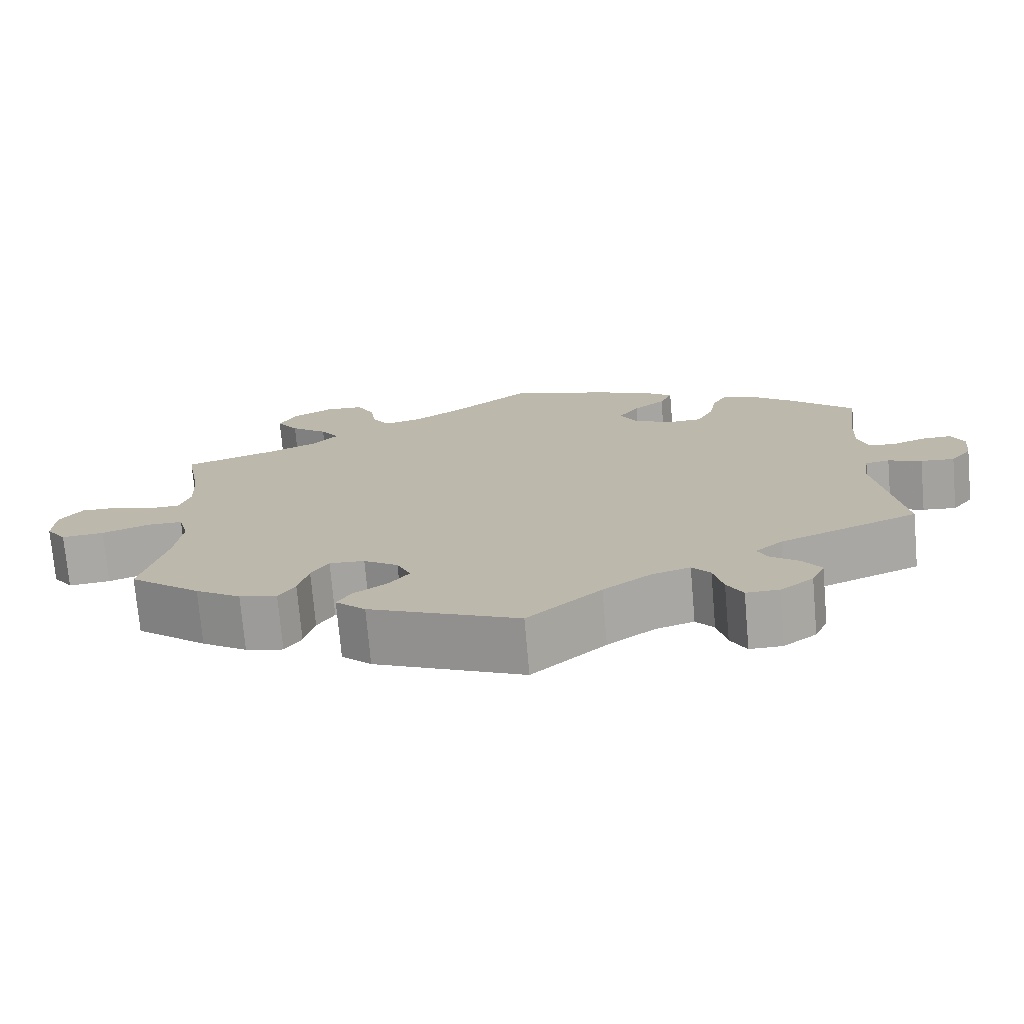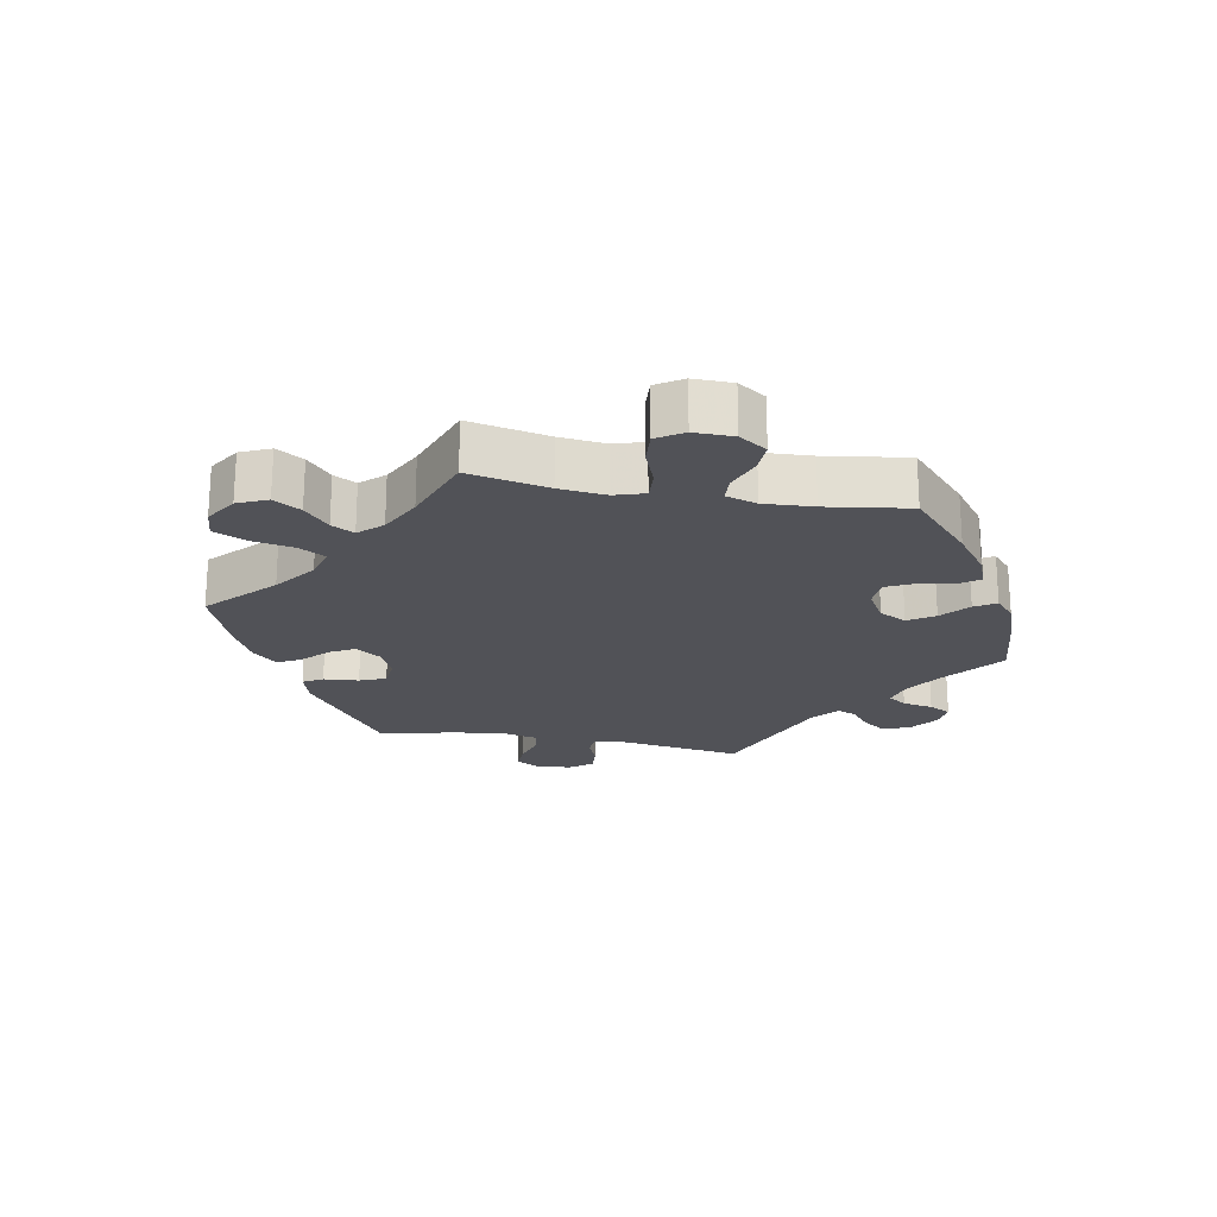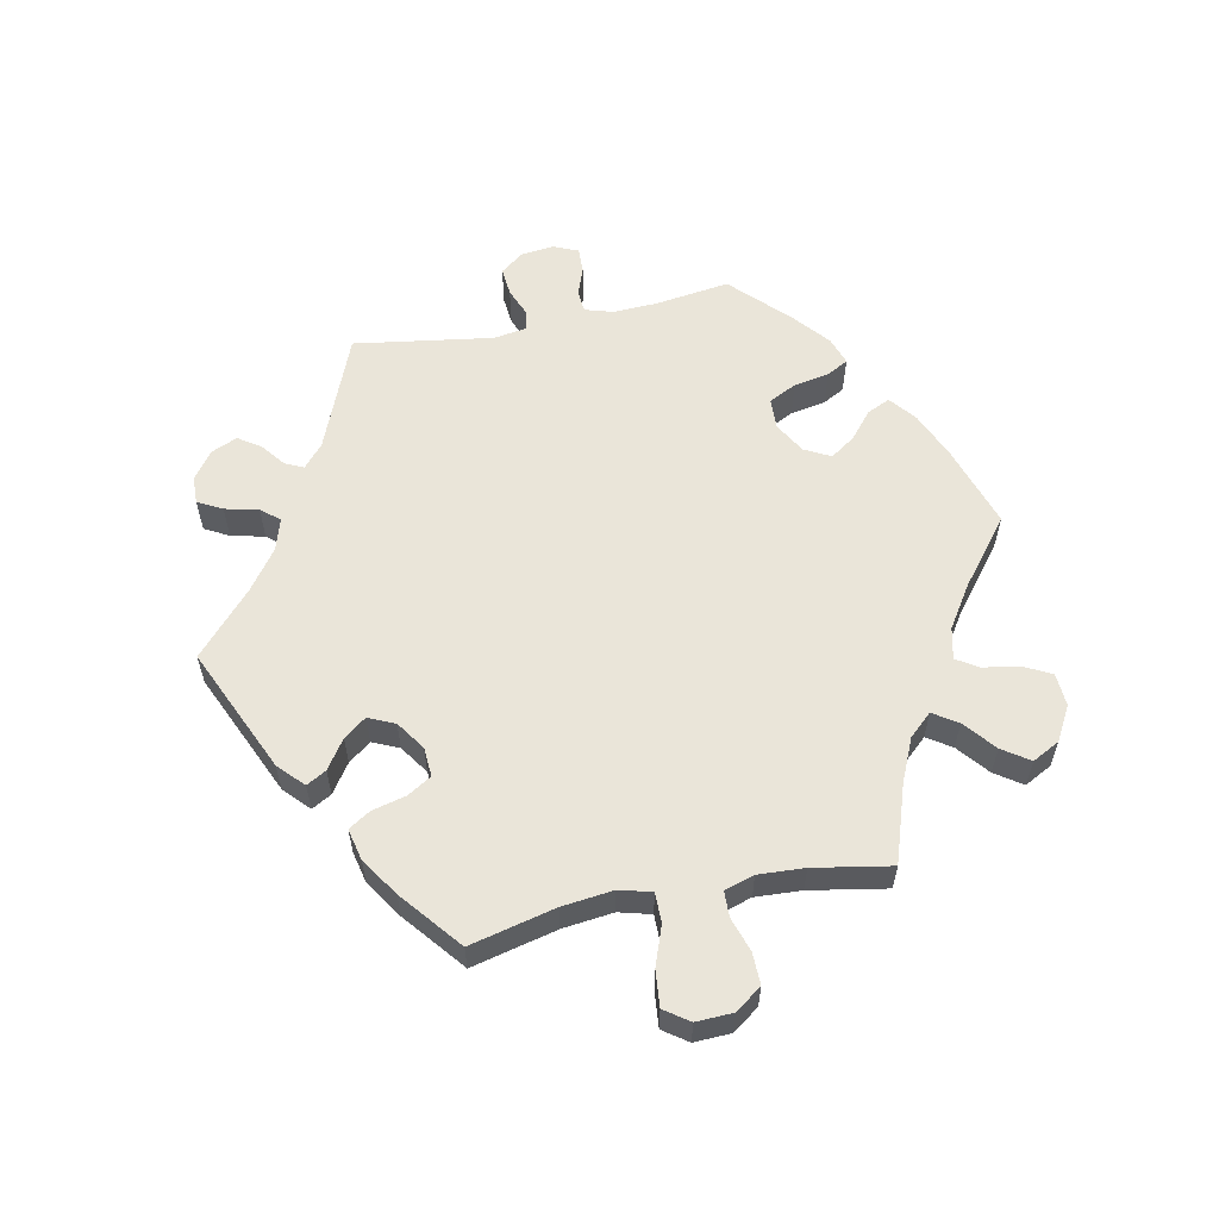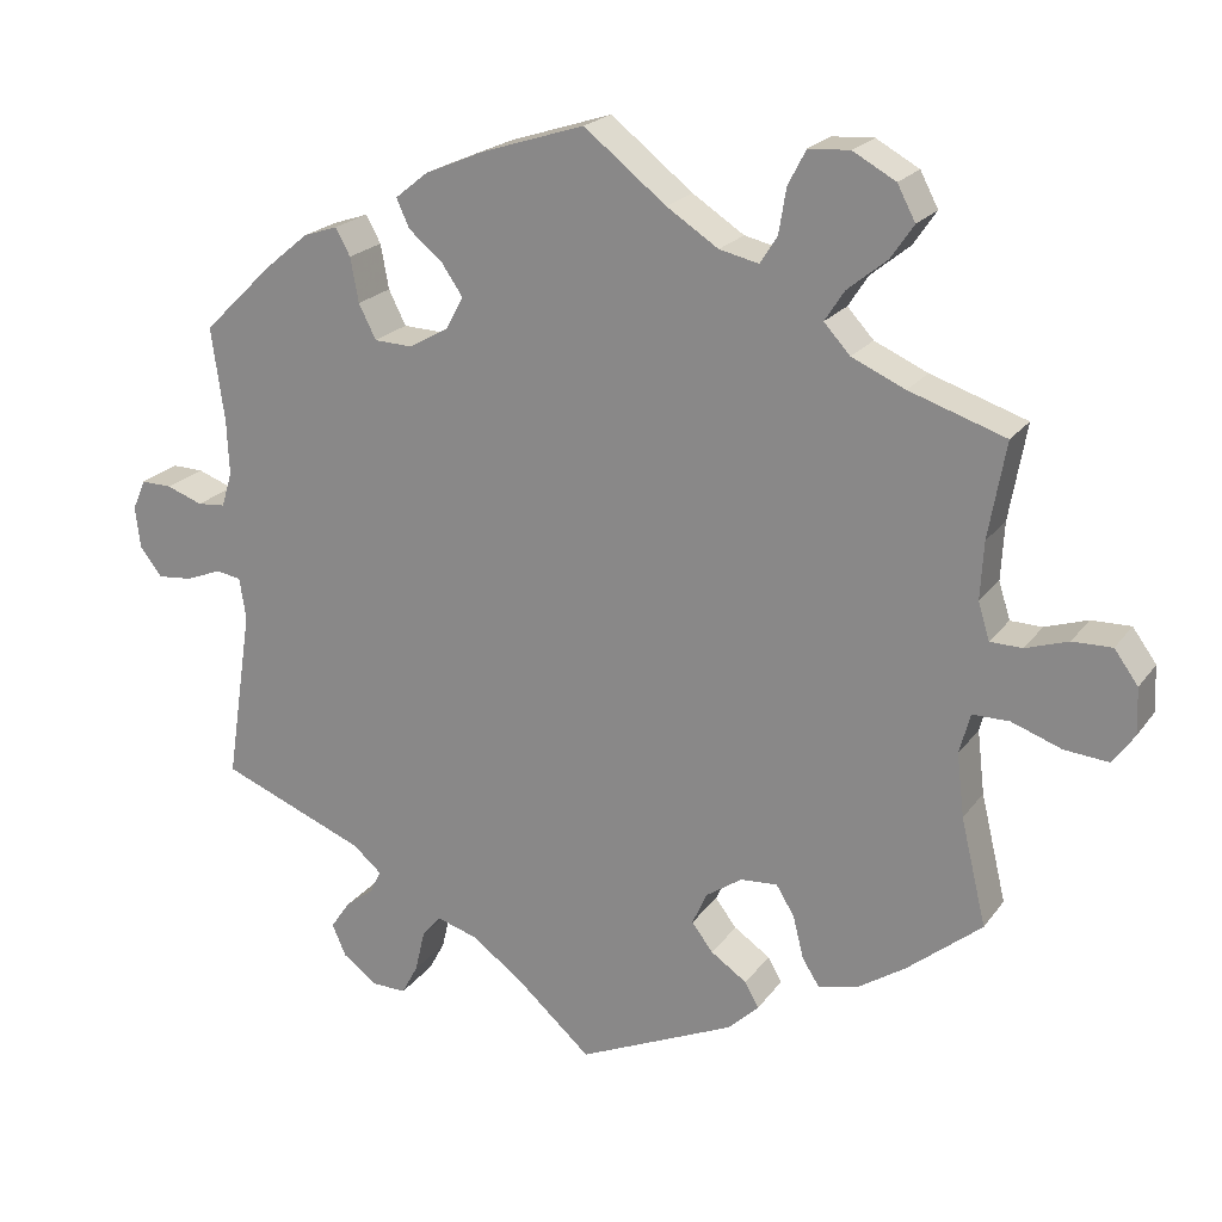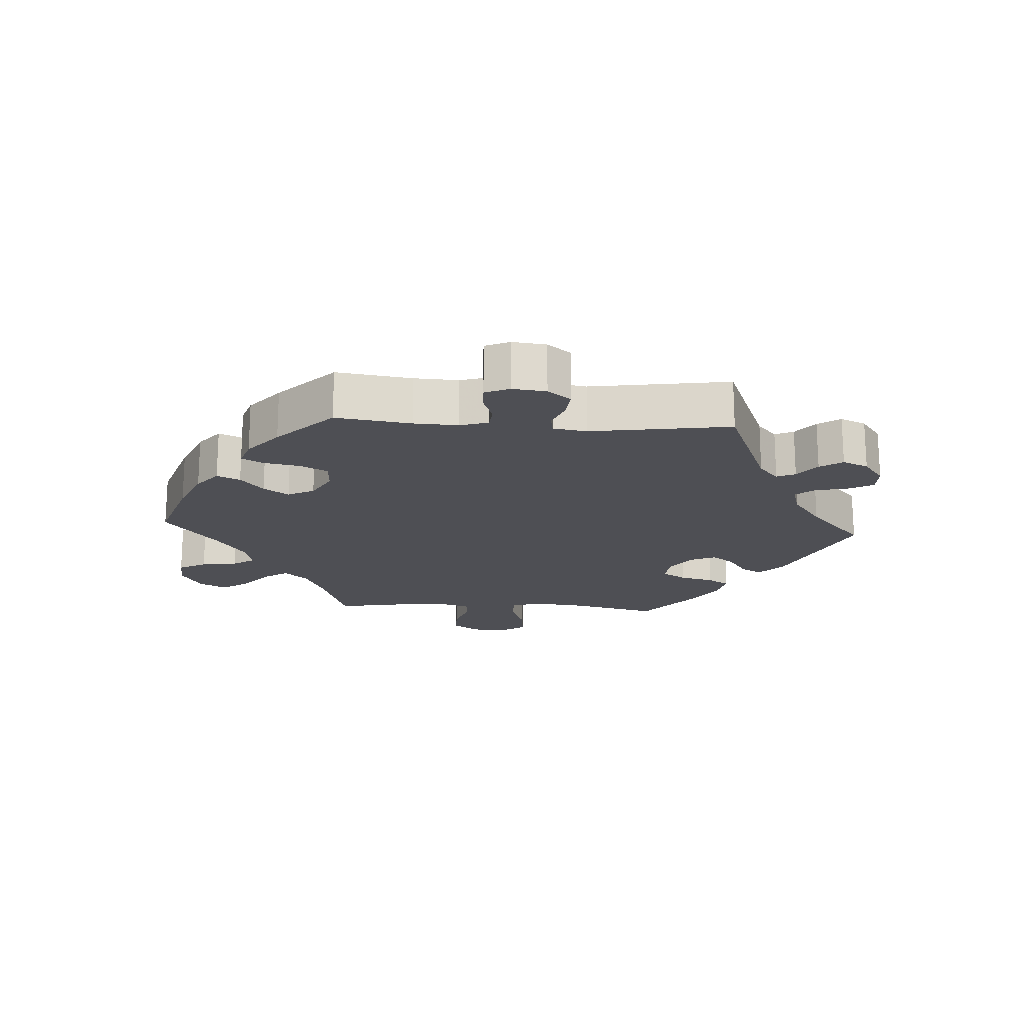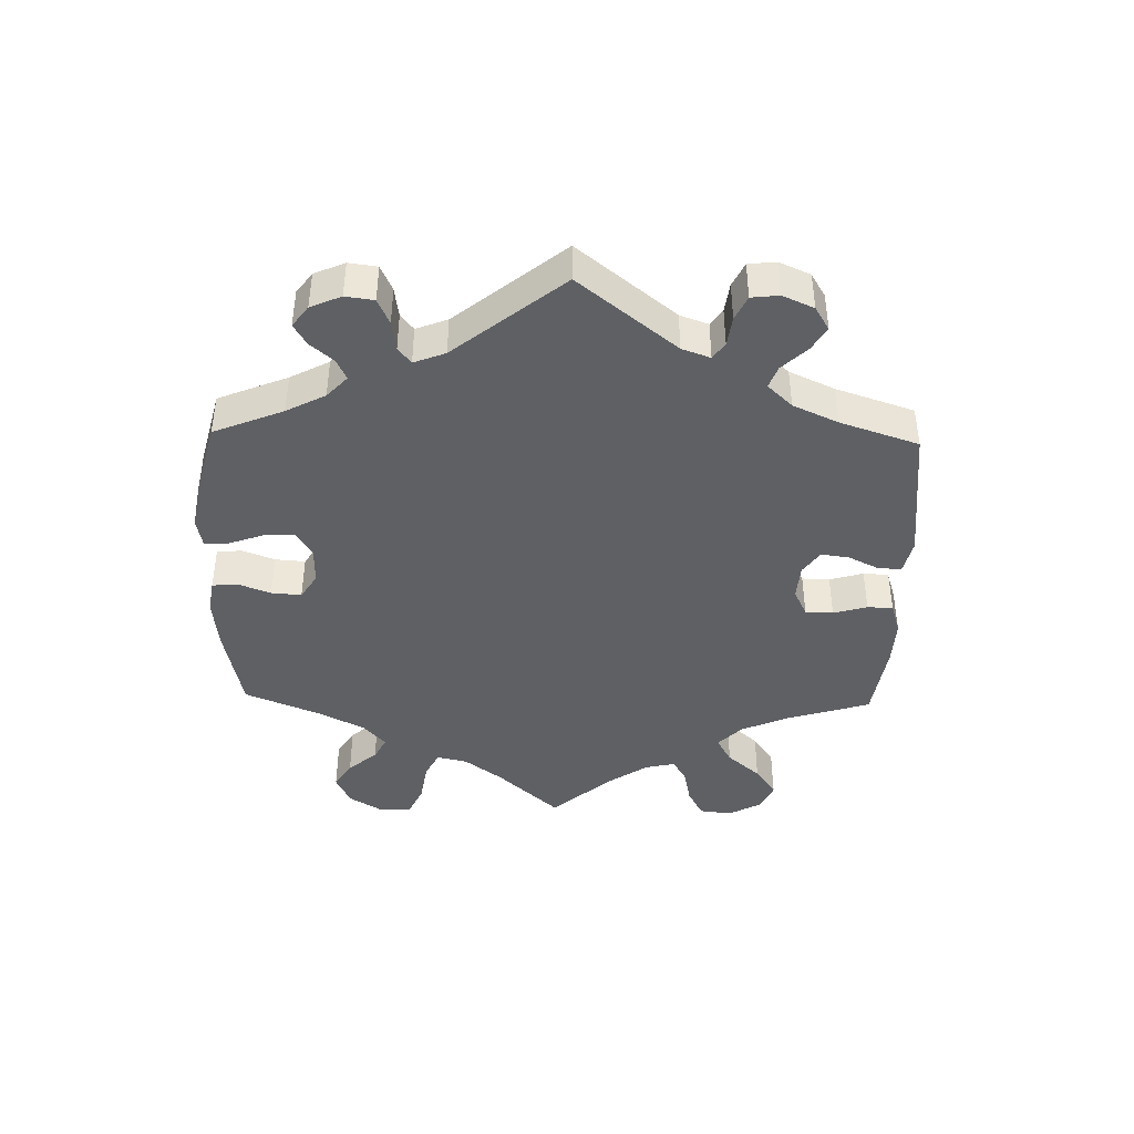
<metadata>
{"format":"obj","ext":"obj","renderer":"f3d","projection":"perspective","resolution":1024,"background":"white","views":[{"elev":-74.1,"azim":5.0,"up":"+Z"},{"elev":-21.6,"azim":-40.6,"up":"+Y"},{"elev":58.3,"azim":-101.5,"up":"+Y"},{"elev":21.1,"azim":-154.2,"up":"+Z"},{"elev":-18.3,"azim":86.4,"up":"+Y"},{"elev":-43.0,"azim":118.6,"up":"+Y"}]}
</metadata>
<code>
v 0.485 0.07 0.176
v 0.482 0.07 0.109
v 0.495 0.07 0.066
v 0.529 0.07 0.063
v 0.573 0.07 0.079
v 0.611 0.07 0.08
v 0.627 0.07 0.043
v 0.621 0.07 -0.008
v 0.594 0.07 -0.043
v 0.551 0.07 -0.039
v 0.508 0.07 -0.022
v 0.477 0.07 -0.027
v 0.469 0.07 -0.078
v 0.501 0.07 -0.289
v 0.324 0.07 -0.36
v 0.289 0.07 -0.39
v 0.302 0.07 -0.418
v 0.338 0.07 -0.446
v 0.361 0.07 -0.48
v 0.344 0.07 -0.519
v 0.302 0.07 -0.55
v 0.26 0.07 -0.551
v 0.24 0.07 -0.514
v 0.228 0.07 -0.463
v 0.205 0.07 -0.435
v 0.156 0.07 -0.45
v 0.095 0.07 -0.494
v 0.001 0.07 -0.578
v -0.19 0.07 -0.493
v -0.228 0.07 -0.457
v -0.211 0.07 -0.427
v -0.167 0.07 -0.397
v -0.141 0.07 -0.363
v -0.159 0.07 -0.323
v -0.203 0.07 -0.293
v -0.248 0.07 -0.29
v -0.27 0.07 -0.326
v -0.283 0.07 -0.378
v -0.304 0.07 -0.411
v -0.352 0.07 -0.4
v -0.41 0.07 -0.362
v -0.501 0.07 -0.288
v -0.47 0.07 -0.158
v -0.461 0.07 -0.081
v -0.474 0.07 -0.032
v -0.519 0.07 -0.032
v -0.58 0.07 -0.054
v -0.634 0.07 -0.059
v -0.66 0.07 -0.022
v -0.658 0.07 0.034
v -0.629 0.07 0.074
v -0.581 0.07 0.073
v -0.529 0.07 0.056
v -0.49 0.07 0.057
v -0.476 0.07 0.102
v -0.48 0.07 0.172
v -0.501 0.07 0.289
v -0.384 0.07 0.328
v -0.319 0.07 0.357
v -0.287 0.07 0.392
v -0.311 0.07 0.429
v -0.359 0.07 0.468
v -0.387 0.07 0.509
v -0.365 0.07 0.551
v -0.313 0.07 0.58
v -0.263 0.07 0.577
v -0.241 0.07 0.535
v -0.232 0.07 0.48
v -0.211 0.07 0.447
v -0.163 0.07 0.458
v -0.1 0.07 0.499
v 0 0.07 0.578
v 0.125 0.07 0.538
v 0.198 0.07 0.507
v 0.238 0.07 0.475
v 0.222 0.07 0.44
v 0.181 0.07 0.406
v 0.155 0.07 0.368
v 0.176 0.07 0.328
v 0.224 0.07 0.301
v 0.271 0.07 0.303
v 0.292 0.07 0.345
v 0.302 0.07 0.399
v 0.32 0.07 0.432
v 0.362 0.07 0.418
v 0.416 0.07 0.373
v 0.501 0.07 0.29
v 0.485 0 0.176
v 0.482 0 0.109
v 0.495 0 0.066
v 0.529 0 0.063
v 0.573 0 0.079
v 0.611 0 0.08
v 0.627 0 0.043
v 0.621 0 -0.008
v 0.594 0 -0.043
v 0.551 0 -0.039
v 0.508 0 -0.022
v 0.477 0 -0.027
v 0.469 0 -0.078
v 0.501 0 -0.289
v 0.324 0 -0.36
v 0.289 0 -0.39
v 0.302 0 -0.418
v 0.338 0 -0.446
v 0.361 0 -0.48
v 0.344 0 -0.519
v 0.302 0 -0.55
v 0.26 0 -0.551
v 0.24 0 -0.514
v 0.228 0 -0.463
v 0.205 0 -0.435
v 0.156 0 -0.45
v 0.095 0 -0.494
v 0.001 0 -0.578
v -0.19 0 -0.493
v -0.228 0 -0.457
v -0.211 0 -0.427
v -0.167 0 -0.397
v -0.141 0 -0.363
v -0.159 0 -0.323
v -0.203 0 -0.293
v -0.248 0 -0.29
v -0.27 0 -0.326
v -0.283 0 -0.378
v -0.304 0 -0.411
v -0.352 0 -0.4
v -0.41 0 -0.362
v -0.501 0 -0.288
v -0.47 0 -0.158
v -0.461 0 -0.081
v -0.474 0 -0.032
v -0.519 0 -0.032
v -0.58 0 -0.054
v -0.634 0 -0.059
v -0.66 0 -0.022
v -0.658 0 0.034
v -0.629 0 0.074
v -0.581 0 0.073
v -0.529 0 0.056
v -0.49 0 0.057
v -0.476 0 0.102
v -0.48 0 0.172
v -0.501 0 0.289
v -0.384 0 0.328
v -0.319 0 0.357
v -0.287 0 0.392
v -0.311 0 0.429
v -0.359 0 0.468
v -0.387 0 0.509
v -0.365 0 0.551
v -0.313 0 0.58
v -0.263 0 0.577
v -0.241 0 0.535
v -0.232 0 0.48
v -0.211 0 0.447
v -0.163 0 0.458
v -0.1 0 0.499
v 0 0 0.578
v 0.125 0 0.538
v 0.198 0 0.507
v 0.238 0 0.475
v 0.222 0 0.44
v 0.181 0 0.406
v 0.155 0 0.368
v 0.176 0 0.328
v 0.224 0 0.301
v 0.271 0 0.303
v 0.292 0 0.345
v 0.302 0 0.399
v 0.32 0 0.432
v 0.362 0 0.418
v 0.416 0 0.373
v 0.501 0 0.29
f 86 87 1
f 85 86 1 2
f 82 83 84 85
f 81 82 85 2
f 80 81 2 3
f 79 80 3
f 74 75 76 77
f 74 77 78
f 71 72 73 74
f 70 71 74 78
f 69 70 78 79
f 65 66 67 68
f 65 68 69
f 64 65 69
f 61 62 63 64
f 60 61 64 69
f 59 60 69 79
f 56 57 58
f 55 56 58 59
f 54 55 59 79
f 50 51 52 53
f 50 53 54
f 49 50 54
f 46 47 48 49
f 45 46 49 54
f 44 45 54 79
f 40 41 42 43
f 37 38 39 40
f 36 37 40 43
f 35 36 43 44
f 29 30 31 32
f 27 28 29 32
f 26 27 32 33
f 25 26 33 34
f 21 22 23 24
f 21 24 25
f 20 21 25
f 17 18 19 20
f 16 17 20 25
f 15 16 25 34
f 13 14 15 34
f 8 9 10 11
f 6 7 8 11
f 4 5 6 11
f 3 4 11 12
f 79 3 12
f 34 35 44 79
f 12 13 34 79
f 88 174 173
f 89 88 173 172
f 172 171 170 169
f 89 172 169 168
f 90 89 168 167
f 90 167 166
f 164 163 162 161
f 165 164 161
f 161 160 159 158
f 165 161 158 157
f 166 165 157 156
f 155 154 153 152
f 156 155 152
f 156 152 151
f 151 150 149 148
f 156 151 148 147
f 166 156 147 146
f 145 144 143
f 146 145 143 142
f 166 146 142 141
f 140 139 138 137
f 141 140 137
f 141 137 136
f 136 135 134 133
f 141 136 133 132
f 166 141 132 131
f 130 129 128 127
f 127 126 125 124
f 130 127 124 123
f 131 130 123 122
f 119 118 117 116
f 119 116 115 114
f 120 119 114 113
f 121 120 113 112
f 111 110 109 108
f 112 111 108
f 112 108 107
f 107 106 105 104
f 112 107 104 103
f 121 112 103 102
f 121 102 101 100
f 98 97 96 95
f 98 95 94 93
f 98 93 92 91
f 99 98 91 90
f 99 90 166
f 166 131 122 121
f 166 121 100 99
f 1 88 89 2
f 2 89 90 3
f 3 90 91 4
f 4 91 92 5
f 5 92 93 6
f 6 93 94 7
f 7 94 95 8
f 8 95 96 9
f 9 96 97 10
f 10 97 98 11
f 11 98 99 12
f 12 99 100 13
f 13 100 101 14
f 14 101 102 15
f 15 102 103 16
f 16 103 104 17
f 17 104 105 18
f 18 105 106 19
f 19 106 107 20
f 20 107 108 21
f 21 108 109 22
f 22 109 110 23
f 23 110 111 24
f 24 111 112 25
f 25 112 113 26
f 26 113 114 27
f 27 114 115 28
f 28 115 116 29
f 29 116 117 30
f 30 117 118 31
f 31 118 119 32
f 32 119 120 33
f 33 120 121 34
f 34 121 122 35
f 35 122 123 36
f 36 123 124 37
f 37 124 125 38
f 38 125 126 39
f 39 126 127 40
f 40 127 128 41
f 41 128 129 42
f 42 129 130 43
f 43 130 131 44
f 44 131 132 45
f 45 132 133 46
f 46 133 134 47
f 47 134 135 48
f 48 135 136 49
f 49 136 137 50
f 50 137 138 51
f 51 138 139 52
f 52 139 140 53
f 53 140 141 54
f 54 141 142 55
f 55 142 143 56
f 56 143 144 57
f 57 144 145 58
f 58 145 146 59
f 59 146 147 60
f 60 147 148 61
f 61 148 149 62
f 62 149 150 63
f 63 150 151 64
f 64 151 152 65
f 65 152 153 66
f 66 153 154 67
f 67 154 155 68
f 68 155 156 69
f 69 156 157 70
f 70 157 158 71
f 71 158 159 72
f 72 159 160 73
f 73 160 161 74
f 74 161 162 75
f 75 162 163 76
f 76 163 164 77
f 77 164 165 78
f 78 165 166 79
f 79 166 167 80
f 80 167 168 81
f 81 168 169 82
f 82 169 170 83
f 83 170 171 84
f 84 171 172 85
f 85 172 173 86
f 86 173 174 87
f 87 174 88 1

</code>
